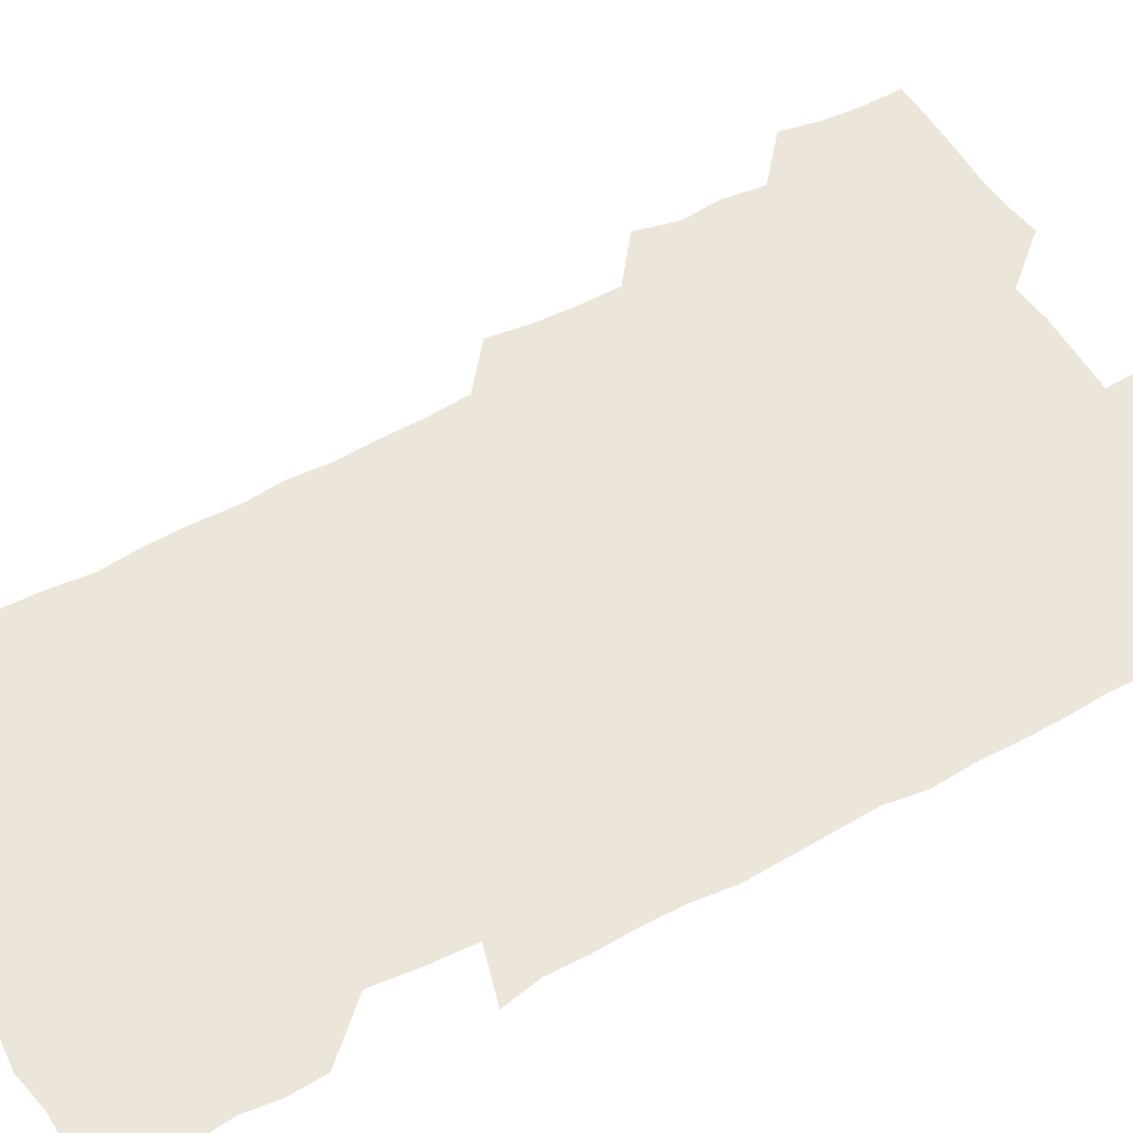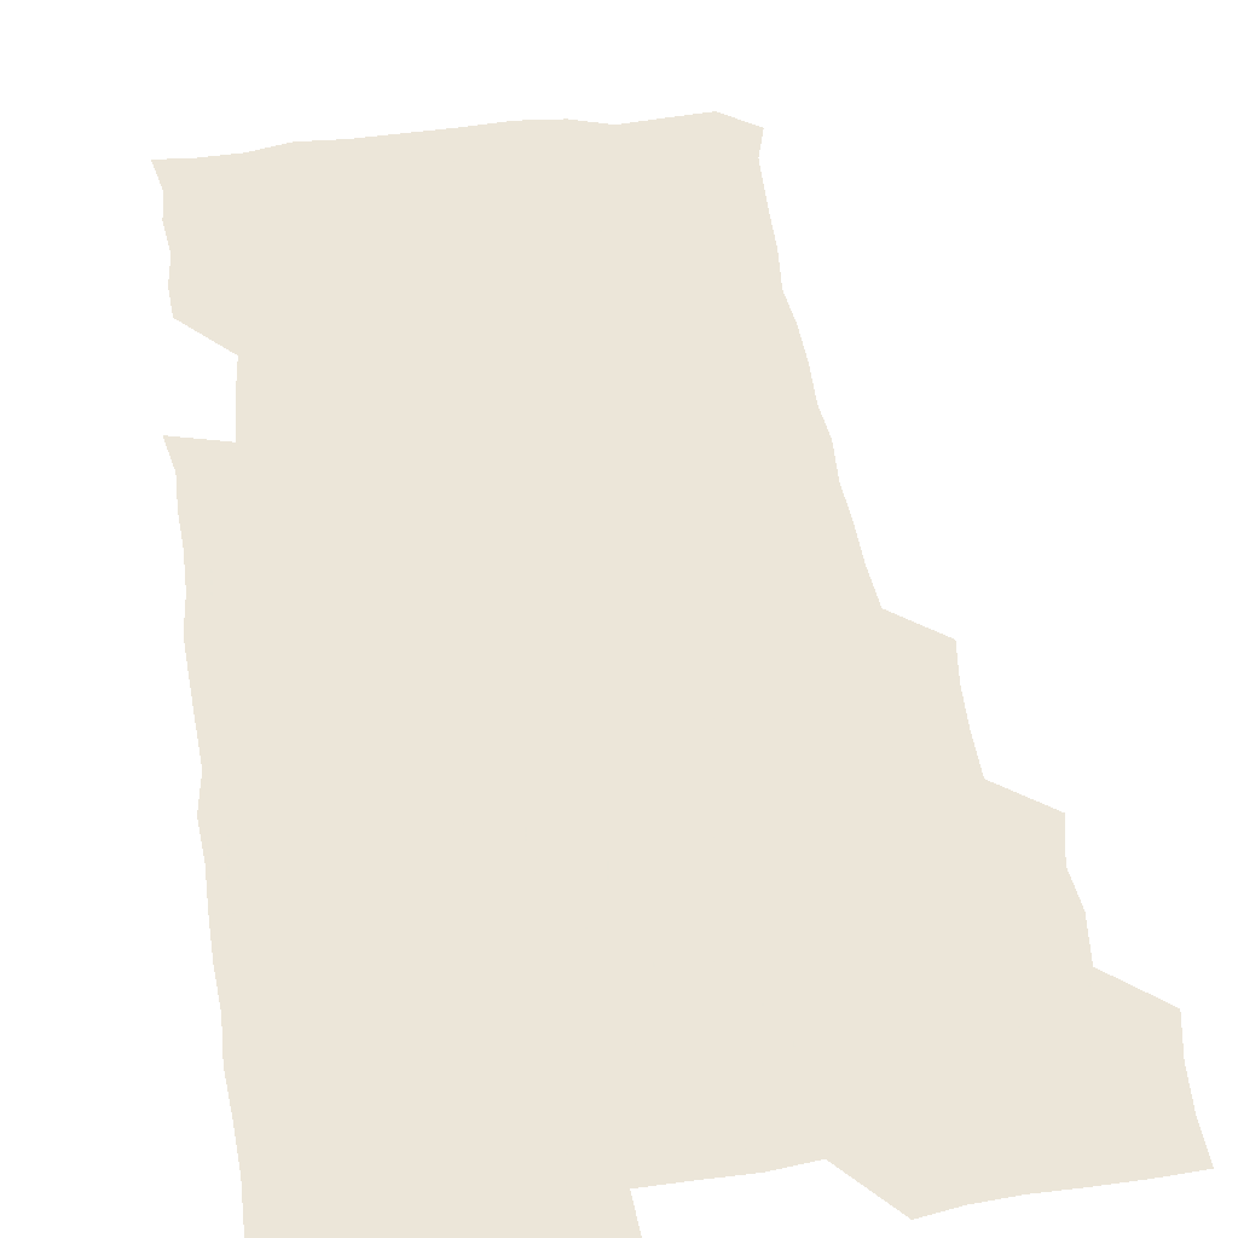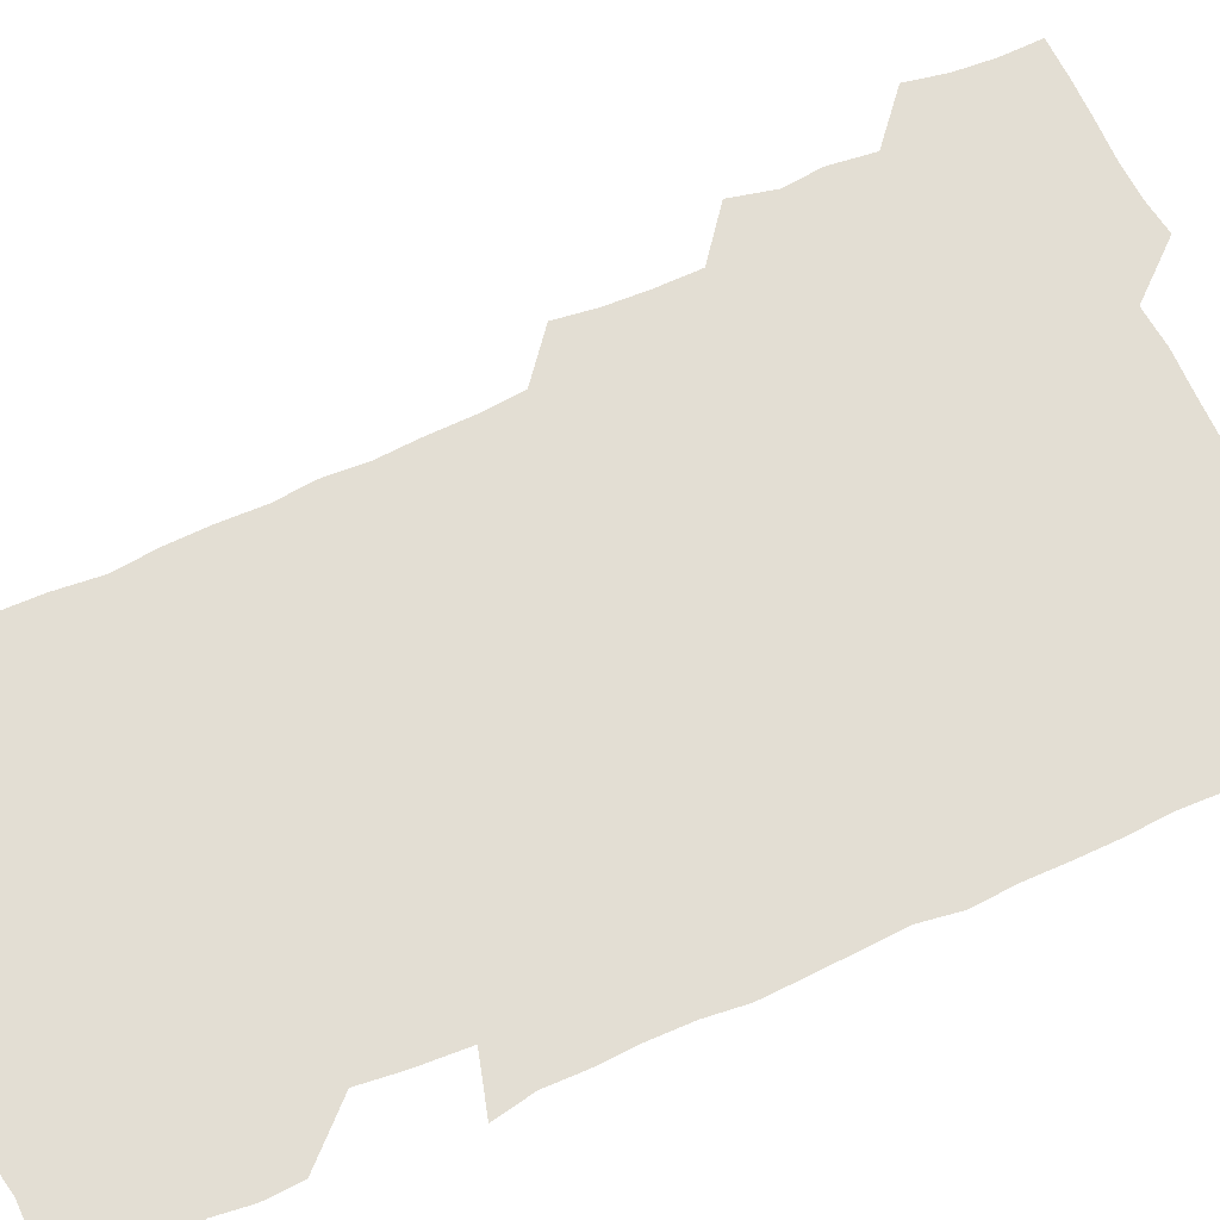
<metadata>
{"format":"obj","ext":"obj","renderer":"f3d","projection":"perspective","resolution":1024,"background":"white","views":[{"elev":54.6,"azim":60.6,"up":"+Z"},{"elev":48.6,"azim":171.8,"up":"+Z"},{"elev":67.3,"azim":65.9,"up":"+Z"}]}
</metadata>
<code>
v 477.3 525.4 0
v 480.1 540.3 0
v 481.2 555.3 0
v 480.8 570.5 0
v 491.2 462.6 0
v 494.8 478.9 0
v 493.4 493.7 0
v 495.3 510.2 0
v 495.7 525.5 0
v 497.5 540.3 0
v 496.9 555.2 0
v 495.8 571.2 0
v 506.7 401.4 0
v 508.6 416.5 0
v 509.3 432 0
v 509.2 448.7 0
v 510.4 465 0
v 511.1 480.4 0
v 511.3 495.6 0
v 510.5 510.3 0
v 513.1 525.8 0
v 512.5 540.3 0
v 511.9 555.2 0
v 510.8 571.3 0
v 521.8 190.1 0
v 525.7 203.6 0
v 526.2 216.5 0
v 526.7 230.5 0
v 527 244.2 0
v 528.6 261.7 0
v 526.9 276.9 0
v 526.5 292.8 0
v 527 309.5 0
v 525.5 323.9 0
v 526.5 340.1 0
v 525.5 355.1 0
v 525.2 371.6 0
v 523.9 387.6 0
v 525.6 404.5 0
v 526.8 420.5 0
v 526.5 435.4 0
v 527.2 451.2 0
v 526.5 465.9 0
v 527.7 481.4 0
v 528 496.2 0
v 526.8 510.9 0
v 527.4 525.5 0
v 527.1 540.2 0
v 526.5 555.3 0
v 525.9 571.1 0
v 535 180.3 0
v 541.1 195.9 0
v 541 208.2 0
v 542 222.4 0
v 545 239.5 0
v 543.9 254 0
v 544.2 269.3 0
v 542.5 283.1 0
v 542.4 298.4 0
v 543.1 314.6 0
v 543.1 330.1 0
v 543 345.2 0
v 541.7 359.5 0
v 543 376.1 0
v 541.3 390.5 0
v 541.5 405.9 0
v 542.2 421.5 0
v 541.6 436.2 0
v 541.7 451.3 0
v 542.5 466.7 0
v 541.9 481.2 0
v 542.7 496.3 0
v 543.6 510.9 0
v 542.9 525.2 0
v 541.8 540.4 0
v 540.8 556.4 0
v 540.3 572 0
v 549.3 181 0
v 554 195.5 0
v 556.8 211.1 0
v 559.2 227.9 0
v 559 242.4 0
v 559.8 258.4 0
v 559.3 272.7 0
v 558.6 287 0
v 557.5 300.9 0
v 557.7 316.2 0
v 557.9 331.8 0
v 557 346.1 0
v 557.9 362.3 0
v 557.6 377.1 0
v 556.5 391.2 0
v 556.6 406.5 0
v 557 421.7 0
v 557.4 437.1 0
v 557.6 452.1 0
v 557.3 466.8 0
v 557.5 481.7 0
v 557.6 496.4 0
v 557.7 510.8 0
v 557.2 525.2 0
v 556.7 540.1 0
v 555.9 554.9 0
v 553.4 574.1 0
v 566.5 182.1 0
v 569.9 196.8 0
v 573.3 214.8 0
v 574 229.9 0
v 573.5 243.8 0
v 573.4 258.6 0
v 573 272.7 0
v 572.8 287.7 0
v 571.6 301.3 0
v 573 318.6 0
v 572.5 332.6 0
v 571.5 346.4 0
v 572.7 363.2 0
v 571.4 376.8 0
v 572.9 393.3 0
v 572.6 407.8 0
v 572.1 422.1 0
v 572.2 437.2 0
v 572.4 452.2 0
v 571.2 466.3 0
v 572 481.6 0
v 572.3 496.4 0
v 572 510.9 0
v 571.5 525.7 0
v 571.8 539.7 0
v 570.2 555 0
v 580.4 177.3 0
v 585.5 198.2 0
v 587.8 214.4 0
v 587.5 228.9 0
v 587.4 243.5 0
v 587.2 258.1 0
v 587.6 273.8 0
v 586.9 287.5 0
v 586.6 302.2 0
v 587 317.9 0
v 586.8 332.6 0
v 587 348 0
v 587 363.2 0
v 587 378.2 0
v 586.9 392.9 0
v 586.4 406.7 0
v 587 422.7 0
v 586.3 436.7 0
v 586.8 452.2 0
v 586.5 466.7 0
v 586.5 481.4 0
v 586.9 496.2 0
v 586.9 510.8 0
v 586.6 525.5 0
v 586.3 540.4 0
v 585.2 556.6 0
v 596.6 175.7 0
v 599.7 195.5 0
v 602.1 216.3 0
v 602.2 230.4 0
v 602.1 244.7 0
v 601.8 258.5 0
v 601.8 273 0
v 601.8 288.7 0
v 601.9 304.2 0
v 601.5 318 0
v 601.8 333.8 0
v 601.7 348.7 0
v 601.6 363.5 0
v 601.5 378.1 0
v 601.5 392.9 0
v 601.5 407.8 0
v 601.5 422.8 0
v 601.8 438.1 0
v 601.5 452.3 0
v 601.7 467.2 0
v 601.6 481.7 0
v 601.3 496.2 0
v 601.6 510.8 0
v 601.5 525.6 0
v 601.2 541 0
v 601 556.5 0
v 613.5 176.5 0
v 615.5 196 0
v 616 215.2 0
v 616.2 229.7 0
v 616.1 244.5 0
v 616 257.1 0
v 616.4 274.5 0
v 616.2 288.1 0
v 616.1 303.2 0
v 616.1 318.5 0
v 616.3 334.6 0
v 616.2 348.6 0
v 616.1 363.1 0
v 616 377.4 0
v 616 392.6 0
v 616 406.8 0
v 616.1 422.6 0
v 616.1 437.6 0
v 616.1 452.1 0
v 616.1 467 0
v 616.1 481.7 0
v 616.4 496.4 0
v 616.3 511 0
v 616.5 525.5 0
v 616.5 540.1 0
v 616.6 556.6 0
v 615.5 574.1 0
v 630.7 176.8 0
v 630.9 197.3 0
v 630.5 214.6 0
v 630.4 229.7 0
v 630.4 243.8 0
v 630.7 259.6 0
v 630.7 274.4 0
v 630.7 288.5 0
v 630.6 302.8 0
v 630.7 317 0
v 630.5 333.8 0
v 630.5 348.8 0
v 630.5 363.3 0
v 630.5 378.7 0
v 630.6 392.7 0
v 630.6 407.6 0
v 630.7 422.3 0
v 630.5 437.7 0
v 630.7 451.9 0
v 630.5 467.3 0
v 630.7 481.5 0
v 630.8 496.3 0
v 631 511 0
v 631.2 525.6 0
v 631.1 540.6 0
v 631.1 555.5 0
v 629 573.2 0
v 647.8 177.1 0
v 645.9 197.7 0
v 645.1 214.4 0
v 644.9 228.7 0
v 644.7 244.2 0
v 645.1 258.3 0
v 644.8 274.1 0
v 644.8 289.1 0
v 645.1 302.7 0
v 644.9 319.9 0
v 644.8 334.1 0
v 644.9 348.7 0
v 645 363.1 0
v 645 378.1 0
v 645 392.9 0
v 644.8 408 0
v 645.4 421.8 0
v 644.9 437.6 0
v 645.3 452.1 0
v 644.9 467.3 0
v 645 481.8 0
v 645.6 496.3 0
v 645.6 511 0
v 646 525.6 0
v 646.3 539.9 0
v 645.9 555.2 0
v 644.7 571 0
v 664.4 176 0
v 660.8 196.8 0
v 659.4 214 0
v 659.2 228.5 0
v 660 241.6 0
v 659 258.4 0
v 659.2 273 0
v 659.4 288.1 0
v 659.4 303.7 0
v 659.5 318.4 0
v 659.4 333.3 0
v 659.5 347.9 0
v 659.3 363.2 0
v 659.2 378.1 0
v 659.3 392.8 0
v 659.3 407.7 0
v 659.5 422.3 0
v 661 436.2 0
v 659.9 452.2 0
v 660.5 466.5 0
v 660 481.6 0
v 659.9 496.5 0
v 659.6 511 0
v 660.9 525.6 0
v 660.6 540.2 0
v 660.7 555.1 0
v 660.2 570.8 0
v 679.2 178.9 0
v 676.8 194.5 0
v 674.2 212.4 0
v 674.1 227 0
v 673.5 242.4 0
v 673.4 256.4 0
v 673.4 271.1 0
v 673.9 286.8 0
v 674.8 302.1 0
v 673.8 317.6 0
v 675.2 331.1 0
v 674 347.3 0
v 674.2 362.1 0
v 674.2 377 0
v 674.9 391.4 0
v 674.3 406.9 0
v 673.9 422.2 0
v 674.7 436.7 0
v 674.1 452.1 0
v 674.6 466.6 0
v 674.2 481.7 0
v 674.3 496.3 0
v 676.6 511 0
v 676 525.7 0
v 675.4 540.6 0
v 675.6 555.3 0
v 675.6 570.9 0
v 675.5 587.1 0
v 693.8 179.1 0
v 690.1 195.9 0
v 689 210.8 0
v 689.2 224.6 0
v 688.1 240.3 0
v 686.8 254.7 0
v 687.5 266.5 0
v 689.3 282.7 0
v 690.4 301 0
v 688.9 316 0
v 688.8 330.9 0
v 688.7 345.8 0
v 689 360.7 0
v 689.1 375.7 0
v 690.1 390 0
v 689.6 405.5 0
v 689.4 420.7 0
v 690.1 435.6 0
v 689.5 451 0
v 689.2 466 0
v 690.6 480.5 0
v 689.9 495.7 0
v 691.2 510.4 0
v 690.4 526 0
v 690.4 540.7 0
v 690.1 555.3 0
v 690.6 570.2 0
v 690.9 585.3 0
v 707.5 178 0
v 704.6 193.1 0
v 705.6 206.1 0
v 704 221.3 0
v 705.6 234.6 0
v 704.9 248.1 0
v 710.6 295.4 0
v 707.7 310.3 0
v 708 324.7 0
v 707.3 340.2 0
v 707.6 355.6 0
v 709.2 370.4 0
v 708.6 385.6 0
v 707.9 401.2 0
v 707.1 417.2 0
v 709.4 431.9 0
v 708.3 447.6 0
v 708.5 463 0
v 708.3 478.3 0
v 707.3 494 0
v 707.9 508.9 0
v 706.7 524.7 0
v 705.9 540.5 0
v 706.2 555.7 0
v 705.8 570.7 0
v 706.3 586.2 0
f 8 9 1
f 1 9 2
f 9 10 2
f 2 10 3
f 10 11 3
f 3 11 4
f 11 12 4
f 16 17 5
f 5 17 6
f 17 18 6
f 6 18 7
f 18 19 7
f 7 19 8
f 19 20 8
f 8 20 9
f 20 21 9
f 9 21 10
f 21 22 10
f 10 22 11
f 22 23 11
f 11 23 12
f 23 24 12
f 38 39 13
f 13 39 14
f 39 40 14
f 14 40 15
f 40 41 15
f 15 41 16
f 41 42 16
f 16 42 17
f 42 43 17
f 17 43 18
f 43 44 18
f 18 44 19
f 44 45 19
f 19 45 20
f 45 46 20
f 20 46 21
f 46 47 21
f 21 47 22
f 47 48 22
f 22 48 23
f 48 49 23
f 23 49 24
f 49 50 24
f 51 52 25
f 25 52 26
f 52 53 26
f 26 53 27
f 53 54 27
f 27 54 28
f 54 55 28
f 28 55 29
f 55 56 29
f 29 56 30
f 56 57 30
f 30 57 31
f 57 58 31
f 31 58 32
f 58 59 32
f 32 59 33
f 59 60 33
f 33 60 34
f 60 61 34
f 34 61 35
f 61 62 35
f 35 62 36
f 62 63 36
f 36 63 37
f 63 64 37
f 37 64 38
f 64 65 38
f 38 65 39
f 65 66 39
f 39 66 40
f 66 67 40
f 40 67 41
f 67 68 41
f 41 68 42
f 68 69 42
f 42 69 43
f 69 70 43
f 43 70 44
f 70 71 44
f 44 71 45
f 71 72 45
f 45 72 46
f 72 73 46
f 46 73 47
f 73 74 47
f 47 74 48
f 74 75 48
f 48 75 49
f 75 76 49
f 49 76 50
f 76 77 50
f 51 78 52
f 78 79 52
f 52 79 53
f 79 80 53
f 53 80 54
f 80 81 54
f 54 81 55
f 81 82 55
f 55 82 56
f 82 83 56
f 56 83 57
f 83 84 57
f 57 84 58
f 84 85 58
f 58 85 59
f 85 86 59
f 59 86 60
f 86 87 60
f 60 87 61
f 87 88 61
f 61 88 62
f 88 89 62
f 62 89 63
f 89 90 63
f 63 90 64
f 90 91 64
f 64 91 65
f 91 92 65
f 65 92 66
f 92 93 66
f 66 93 67
f 93 94 67
f 67 94 68
f 94 95 68
f 68 95 69
f 95 96 69
f 69 96 70
f 96 97 70
f 70 97 71
f 97 98 71
f 71 98 72
f 98 99 72
f 72 99 73
f 99 100 73
f 73 100 74
f 100 101 74
f 74 101 75
f 101 102 75
f 75 102 76
f 102 103 76
f 76 103 77
f 103 104 77
f 78 105 79
f 105 106 79
f 79 106 80
f 106 107 80
f 80 107 81
f 107 108 81
f 81 108 82
f 108 109 82
f 82 109 83
f 109 110 83
f 83 110 84
f 110 111 84
f 84 111 85
f 111 112 85
f 85 112 86
f 112 113 86
f 86 113 87
f 113 114 87
f 87 114 88
f 114 115 88
f 88 115 89
f 115 116 89
f 89 116 90
f 116 117 90
f 90 117 91
f 117 118 91
f 91 118 92
f 118 119 92
f 92 119 93
f 119 120 93
f 93 120 94
f 120 121 94
f 94 121 95
f 121 122 95
f 95 122 96
f 122 123 96
f 96 123 97
f 123 124 97
f 97 124 98
f 124 125 98
f 98 125 99
f 125 126 99
f 99 126 100
f 126 127 100
f 100 127 101
f 127 128 101
f 101 128 102
f 128 129 102
f 102 129 103
f 129 130 103
f 103 130 104
f 105 131 106
f 131 132 106
f 106 132 107
f 132 133 107
f 107 133 108
f 133 134 108
f 108 134 109
f 134 135 109
f 109 135 110
f 135 136 110
f 110 136 111
f 136 137 111
f 111 137 112
f 137 138 112
f 112 138 113
f 138 139 113
f 113 139 114
f 139 140 114
f 114 140 115
f 140 141 115
f 115 141 116
f 141 142 116
f 116 142 117
f 142 143 117
f 117 143 118
f 143 144 118
f 118 144 119
f 144 145 119
f 119 145 120
f 145 146 120
f 120 146 121
f 146 147 121
f 121 147 122
f 147 148 122
f 122 148 123
f 148 149 123
f 123 149 124
f 149 150 124
f 124 150 125
f 150 151 125
f 125 151 126
f 151 152 126
f 126 152 127
f 152 153 127
f 127 153 128
f 153 154 128
f 128 154 129
f 154 155 129
f 129 155 130
f 155 156 130
f 131 157 132
f 157 158 132
f 132 158 133
f 158 159 133
f 133 159 134
f 159 160 134
f 134 160 135
f 160 161 135
f 135 161 136
f 161 162 136
f 136 162 137
f 162 163 137
f 137 163 138
f 163 164 138
f 138 164 139
f 164 165 139
f 139 165 140
f 165 166 140
f 140 166 141
f 166 167 141
f 141 167 142
f 167 168 142
f 142 168 143
f 168 169 143
f 143 169 144
f 169 170 144
f 144 170 145
f 170 171 145
f 145 171 146
f 171 172 146
f 146 172 147
f 172 173 147
f 147 173 148
f 173 174 148
f 148 174 149
f 174 175 149
f 149 175 150
f 175 176 150
f 150 176 151
f 176 177 151
f 151 177 152
f 177 178 152
f 152 178 153
f 178 179 153
f 153 179 154
f 179 180 154
f 154 180 155
f 180 181 155
f 155 181 156
f 181 182 156
f 157 183 158
f 183 184 158
f 158 184 159
f 184 185 159
f 159 185 160
f 185 186 160
f 160 186 161
f 186 187 161
f 161 187 162
f 187 188 162
f 162 188 163
f 188 189 163
f 163 189 164
f 189 190 164
f 164 190 165
f 190 191 165
f 165 191 166
f 191 192 166
f 166 192 167
f 192 193 167
f 167 193 168
f 193 194 168
f 168 194 169
f 194 195 169
f 169 195 170
f 195 196 170
f 170 196 171
f 196 197 171
f 171 197 172
f 197 198 172
f 172 198 173
f 198 199 173
f 173 199 174
f 199 200 174
f 174 200 175
f 200 201 175
f 175 201 176
f 201 202 176
f 176 202 177
f 202 203 177
f 177 203 178
f 203 204 178
f 178 204 179
f 204 205 179
f 179 205 180
f 205 206 180
f 180 206 181
f 206 207 181
f 181 207 182
f 207 208 182
f 183 210 184
f 210 211 184
f 184 211 185
f 211 212 185
f 185 212 186
f 212 213 186
f 186 213 187
f 213 214 187
f 187 214 188
f 214 215 188
f 188 215 189
f 215 216 189
f 189 216 190
f 216 217 190
f 190 217 191
f 217 218 191
f 191 218 192
f 218 219 192
f 192 219 193
f 219 220 193
f 193 220 194
f 220 221 194
f 194 221 195
f 221 222 195
f 195 222 196
f 222 223 196
f 196 223 197
f 223 224 197
f 197 224 198
f 224 225 198
f 198 225 199
f 225 226 199
f 199 226 200
f 226 227 200
f 200 227 201
f 227 228 201
f 201 228 202
f 228 229 202
f 202 229 203
f 229 230 203
f 203 230 204
f 230 231 204
f 204 231 205
f 231 232 205
f 205 232 206
f 232 233 206
f 206 233 207
f 233 234 207
f 207 234 208
f 234 235 208
f 208 235 209
f 235 236 209
f 210 237 211
f 237 238 211
f 211 238 212
f 238 239 212
f 212 239 213
f 239 240 213
f 213 240 214
f 240 241 214
f 214 241 215
f 241 242 215
f 215 242 216
f 242 243 216
f 216 243 217
f 243 244 217
f 217 244 218
f 244 245 218
f 218 245 219
f 245 246 219
f 219 246 220
f 246 247 220
f 220 247 221
f 247 248 221
f 221 248 222
f 248 249 222
f 222 249 223
f 249 250 223
f 223 250 224
f 250 251 224
f 224 251 225
f 251 252 225
f 225 252 226
f 252 253 226
f 226 253 227
f 253 254 227
f 227 254 228
f 254 255 228
f 228 255 229
f 255 256 229
f 229 256 230
f 256 257 230
f 230 257 231
f 257 258 231
f 231 258 232
f 258 259 232
f 232 259 233
f 259 260 233
f 233 260 234
f 260 261 234
f 234 261 235
f 261 262 235
f 235 262 236
f 262 263 236
f 237 264 238
f 264 265 238
f 238 265 239
f 265 266 239
f 239 266 240
f 266 267 240
f 240 267 241
f 267 268 241
f 241 268 242
f 268 269 242
f 242 269 243
f 269 270 243
f 243 270 244
f 270 271 244
f 244 271 245
f 271 272 245
f 245 272 246
f 272 273 246
f 246 273 247
f 273 274 247
f 247 274 248
f 274 275 248
f 248 275 249
f 275 276 249
f 249 276 250
f 276 277 250
f 250 277 251
f 277 278 251
f 251 278 252
f 278 279 252
f 252 279 253
f 279 280 253
f 253 280 254
f 280 281 254
f 254 281 255
f 281 282 255
f 255 282 256
f 282 283 256
f 256 283 257
f 283 284 257
f 257 284 258
f 284 285 258
f 258 285 259
f 285 286 259
f 259 286 260
f 286 287 260
f 260 287 261
f 287 288 261
f 261 288 262
f 288 289 262
f 262 289 263
f 289 290 263
f 264 291 265
f 291 292 265
f 265 292 266
f 292 293 266
f 266 293 267
f 293 294 267
f 267 294 268
f 294 295 268
f 268 295 269
f 295 296 269
f 269 296 270
f 296 297 270
f 270 297 271
f 297 298 271
f 271 298 272
f 298 299 272
f 272 299 273
f 299 300 273
f 273 300 274
f 300 301 274
f 274 301 275
f 301 302 275
f 275 302 276
f 302 303 276
f 276 303 277
f 303 304 277
f 277 304 278
f 304 305 278
f 278 305 279
f 305 306 279
f 279 306 280
f 306 307 280
f 280 307 281
f 307 308 281
f 281 308 282
f 308 309 282
f 282 309 283
f 309 310 283
f 283 310 284
f 310 311 284
f 284 311 285
f 311 312 285
f 285 312 286
f 312 313 286
f 286 313 287
f 313 314 287
f 287 314 288
f 314 315 288
f 288 315 289
f 315 316 289
f 289 316 290
f 316 317 290
f 291 319 292
f 319 320 292
f 292 320 293
f 320 321 293
f 293 321 294
f 321 322 294
f 294 322 295
f 322 323 295
f 295 323 296
f 323 324 296
f 296 324 297
f 324 325 297
f 297 325 298
f 325 326 298
f 298 326 299
f 326 327 299
f 299 327 300
f 327 328 300
f 300 328 301
f 328 329 301
f 301 329 302
f 329 330 302
f 302 330 303
f 330 331 303
f 303 331 304
f 331 332 304
f 304 332 305
f 332 333 305
f 305 333 306
f 333 334 306
f 306 334 307
f 334 335 307
f 307 335 308
f 335 336 308
f 308 336 309
f 336 337 309
f 309 337 310
f 337 338 310
f 310 338 311
f 338 339 311
f 311 339 312
f 339 340 312
f 312 340 313
f 340 341 313
f 313 341 314
f 341 342 314
f 314 342 315
f 342 343 315
f 315 343 316
f 343 344 316
f 316 344 317
f 344 345 317
f 317 345 318
f 345 346 318
f 319 347 320
f 347 348 320
f 320 348 321
f 348 349 321
f 321 349 322
f 349 350 322
f 322 350 323
f 350 351 323
f 323 351 324
f 351 352 324
f 324 352 325
f 327 353 328
f 353 354 328
f 328 354 329
f 354 355 329
f 329 355 330
f 355 356 330
f 330 356 331
f 356 357 331
f 331 357 332
f 357 358 332
f 332 358 333
f 358 359 333
f 333 359 334
f 359 360 334
f 334 360 335
f 360 361 335
f 335 361 336
f 361 362 336
f 336 362 337
f 362 363 337
f 337 363 338
f 363 364 338
f 338 364 339
f 364 365 339
f 339 365 340
f 365 366 340
f 340 366 341
f 366 367 341
f 341 367 342
f 367 368 342
f 342 368 343
f 368 369 343
f 343 369 344
f 369 370 344
f 344 370 345
f 370 371 345
f 345 371 346
f 371 372 346

</code>
